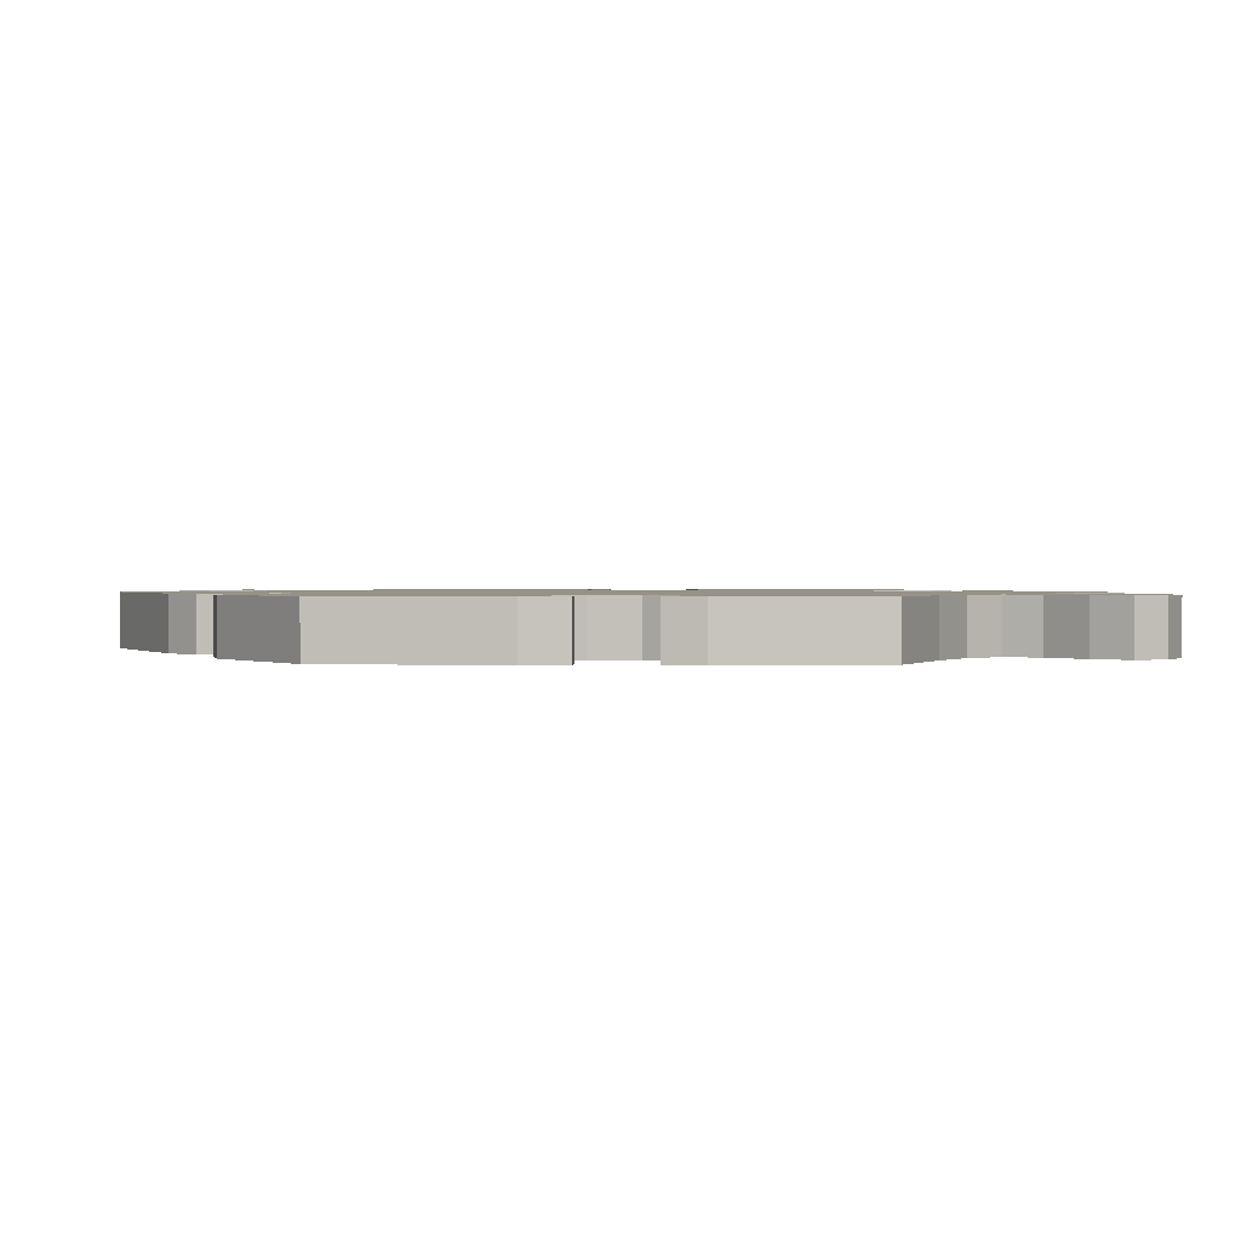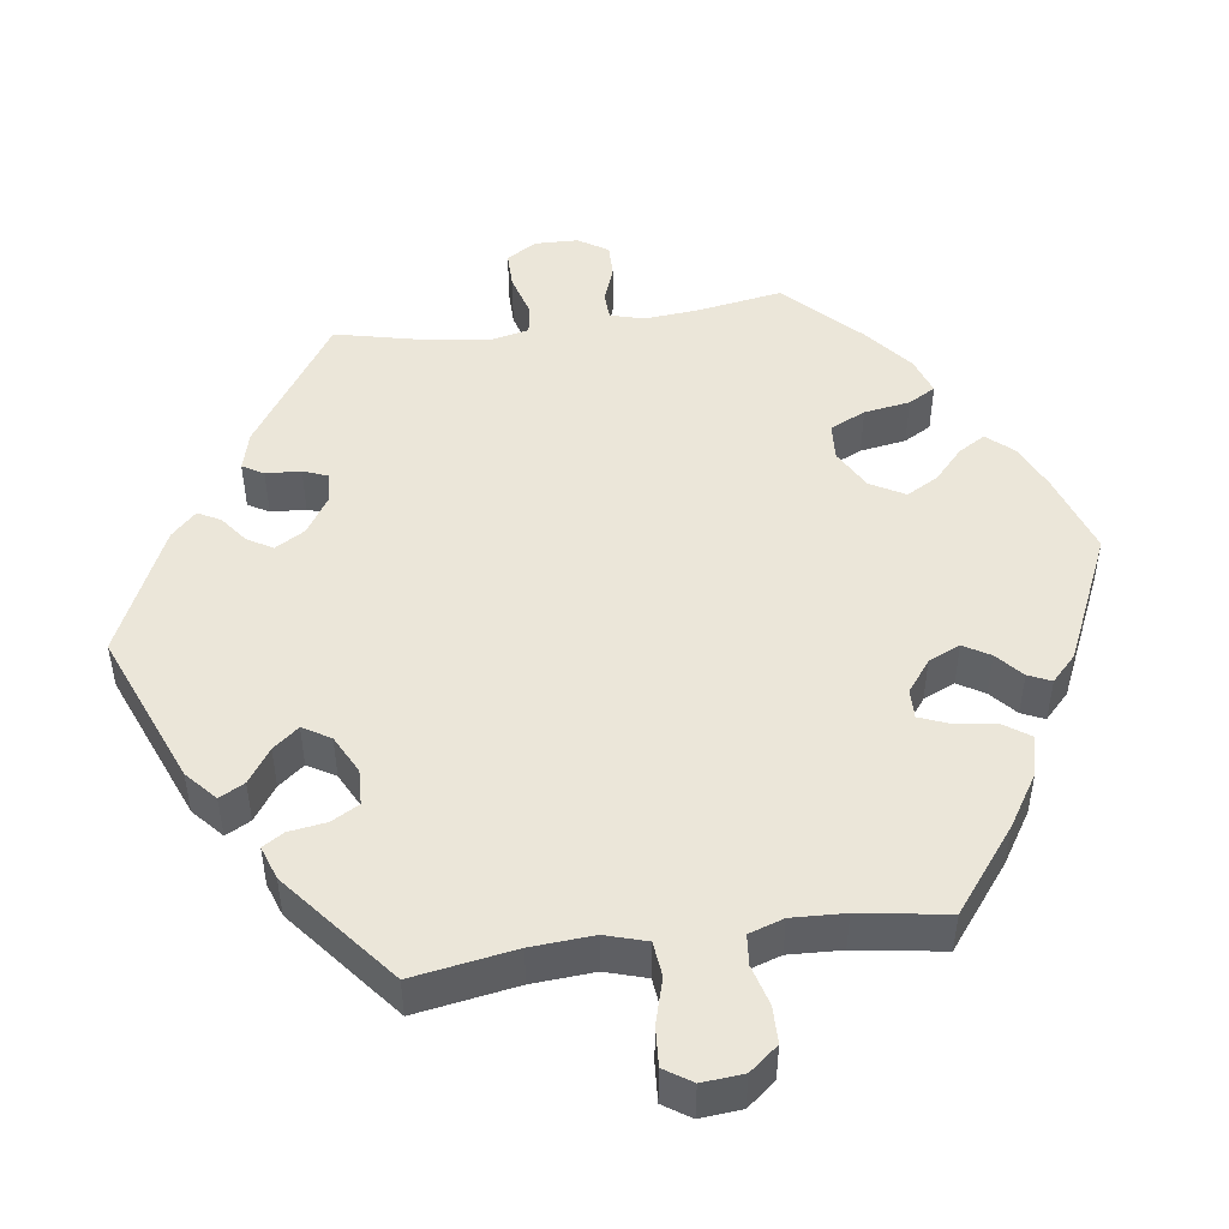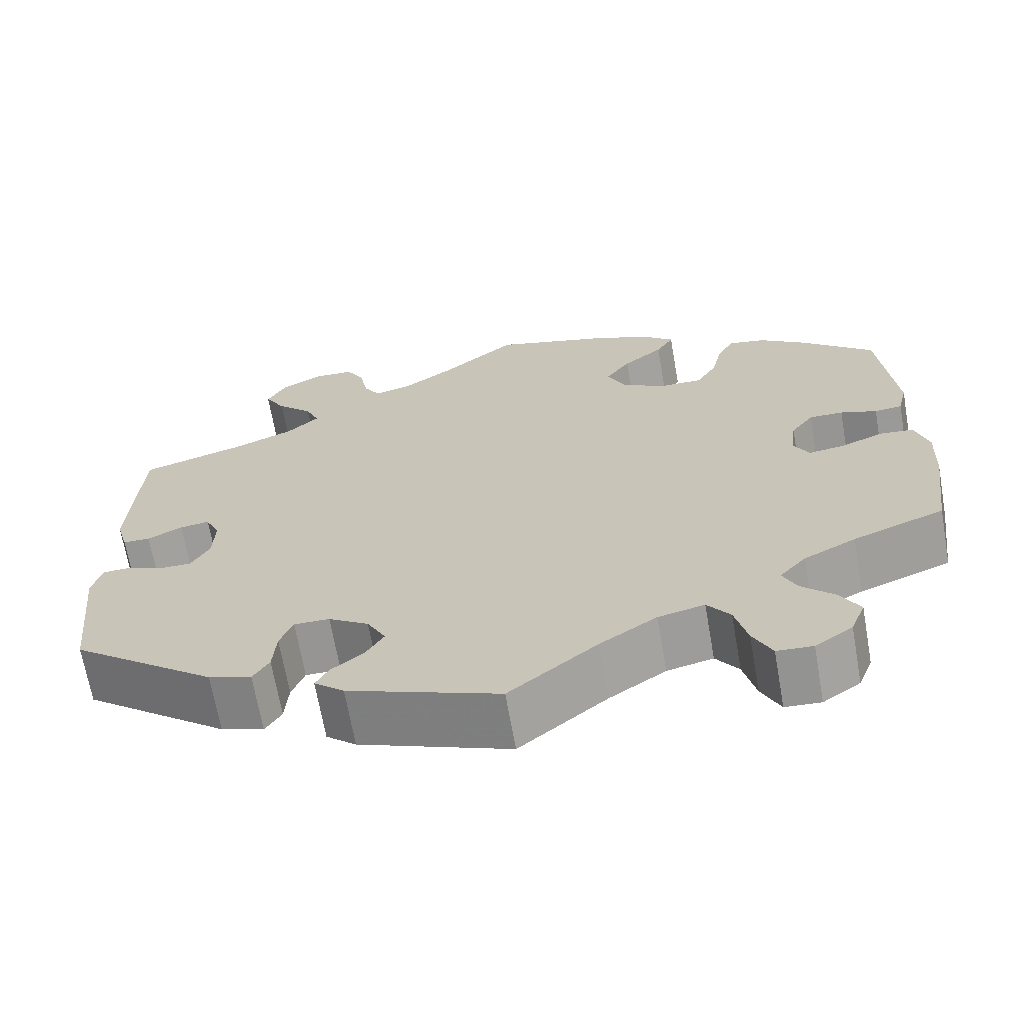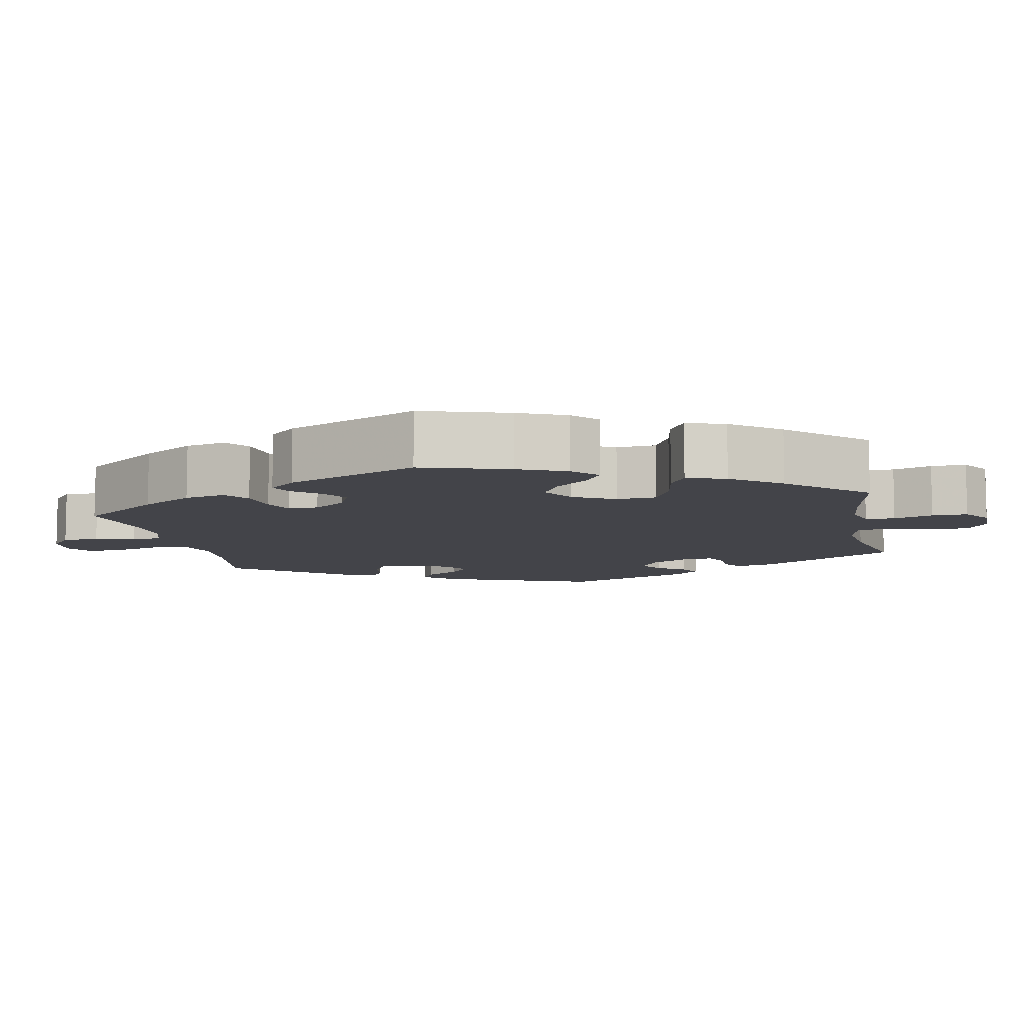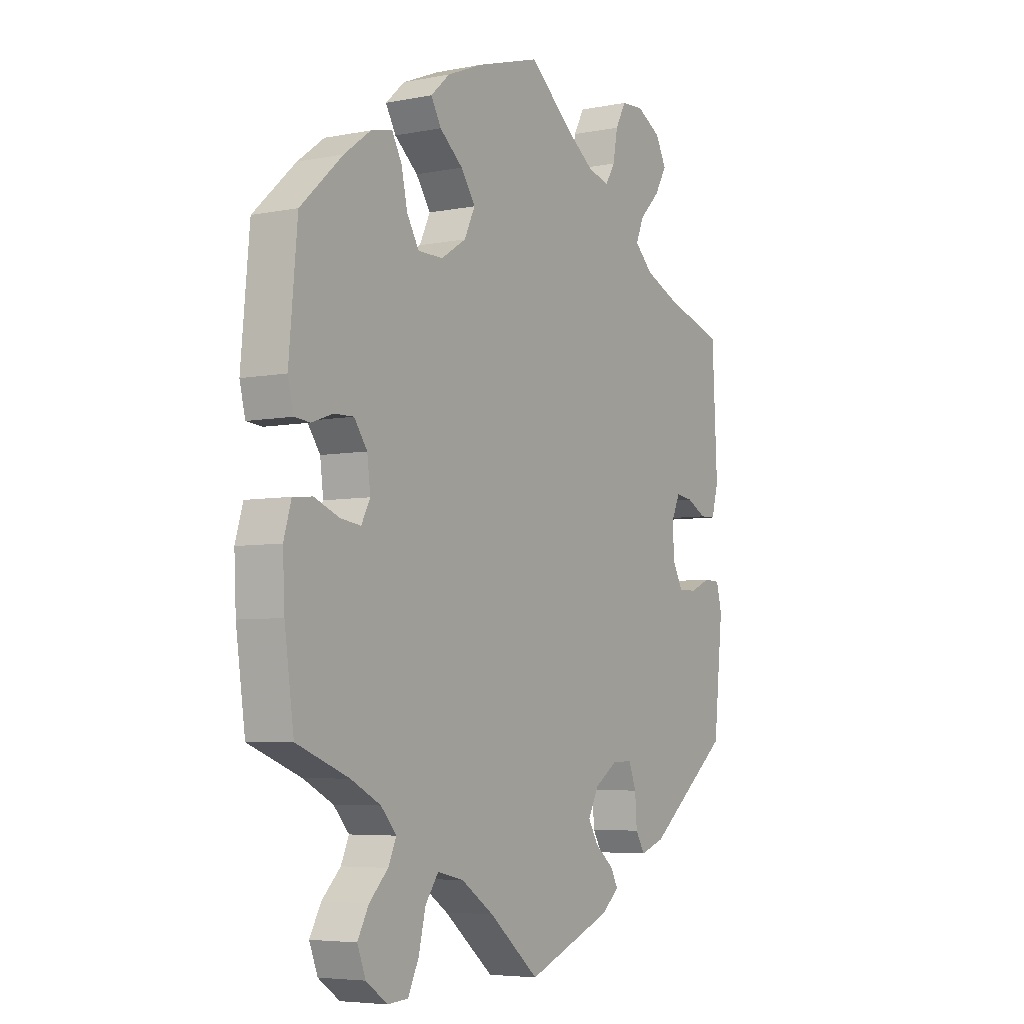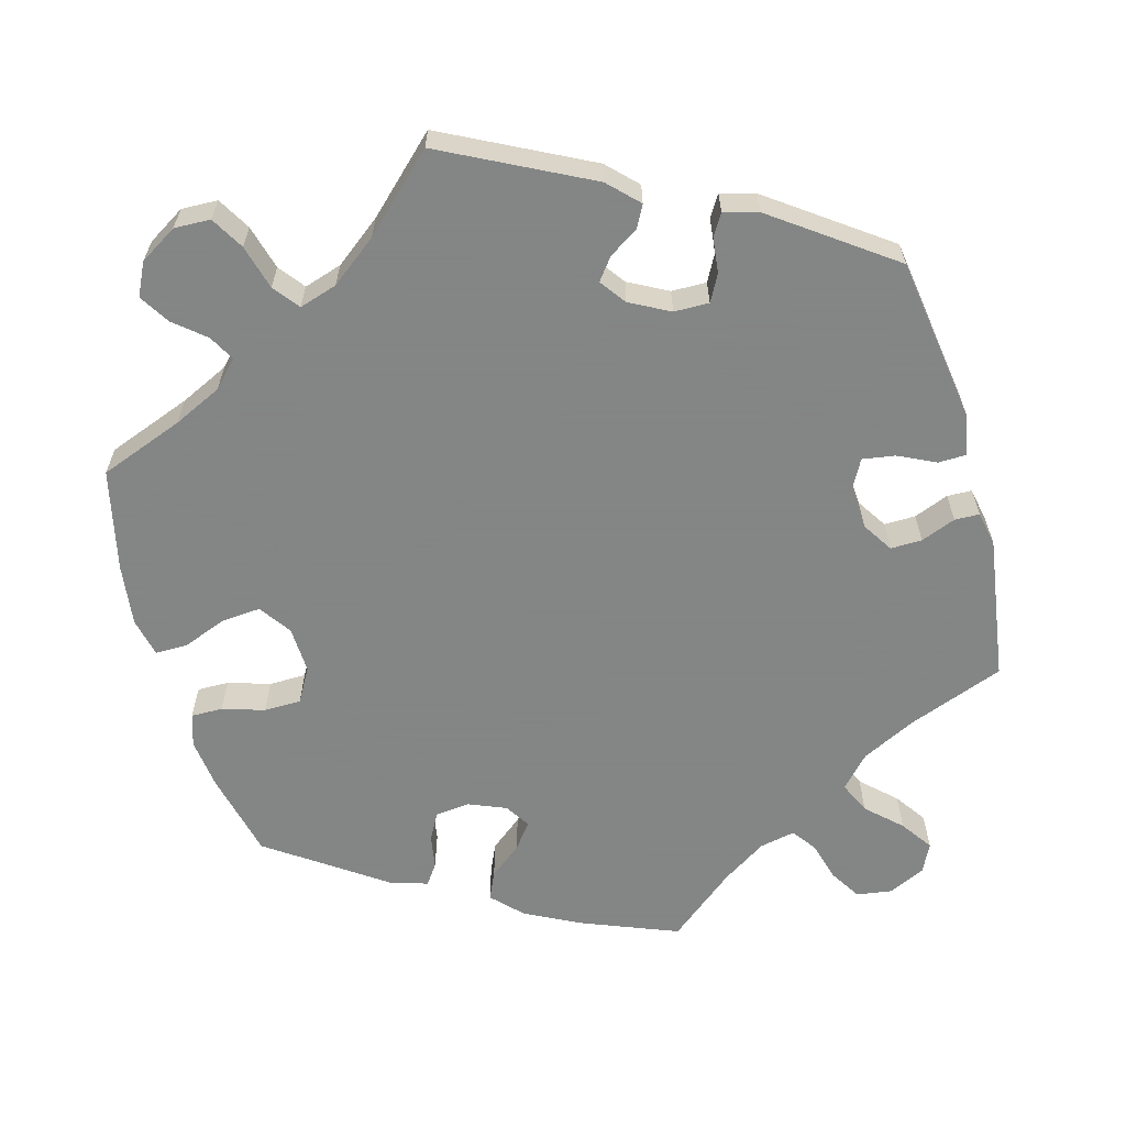
<metadata>
{"format":"obj","ext":"obj","renderer":"f3d","projection":"perspective","resolution":1024,"background":"white","views":[{"elev":1.1,"azim":152.1,"up":"+Y"},{"elev":47.1,"azim":-158.1,"up":"+Y"},{"elev":-67.9,"azim":-170.0,"up":"+Z"},{"elev":-8.4,"azim":-48.7,"up":"+Y"},{"elev":-5.4,"azim":-58.6,"up":"+Z"},{"elev":-61.6,"azim":75.8,"up":"+Y"}]}
</metadata>
<code>
v 0.426 0.07 -0.085
v 0.219 0.07 -0.339
v 0.419 0.07 0.058
v -0.234 0.07 0.472
v -0.328 0.07 -0.423
v -0.425 0.07 -0.353
v -0.394 0.07 0.039
v 0.467 0.07 -0.084
v -0.278 0.07 -0.572
v -0.561 0.07 -0.084
v 0 0.07 -0.62
v -0.176 0.07 0.338
v -0.235 0.07 -0.471
v -0.464 0.07 0.077
v 0.146 0.07 -0.416
v 0.456 0.07 0.053
v -0.545 0.07 -0.029
v 0.095 0.07 0.541
v 0.333 0.07 0.38
v 0 0.07 0.62
v -0.422 0.07 0.078
v -0.301 0.07 -0.62
v 0.511 0.07 -0.065
v -0.543 0.07 0.064
v 0.283 0.07 -0.437
v -0.447 0.07 0.393
v -0.387 0.07 -0.016
v 0.202 0.07 0.487
v 0.263 0.07 -0.338
v -0.323 0.07 0.407
v 0.356 0.07 -0.452
v -0.537 0.07 -0.31
v -0.31 0.07 0.348
v 0.533 0.07 0.032
v 0.208 0.07 -0.485
v 0.233 0.07 0.576
v -0.503 0.07 -0.025
v 0.293 0.07 0.417
v -0.555 0.07 0.113
v 0.279 0.07 -0.38
v -0.385 0.07 -0.501
v -0.108 0.07 -0.531
v 0.558 0.07 -0.113
v -0.153 0.07 0.386
v -0.45 0.07 -0.046
v 0.303 0.07 -0.47
v -0.361 0.07 -0.386
v 0.358 0.07 0.592
v 0.546 0.07 -0.066
v 0.223 0.07 0.521
v -0.256 0.07 0.51
v 0.548 0.07 0.086
v 0.537 0.07 -0.31
v 0.537 0.07 0.31
v -0.406 0.07 -0.052
v 0.381 0.07 0.548
v 0.168 0.07 -0.453
v -0.215 0.07 0.547
v -0.263 0.07 -0.51
v -0.23 0.07 0.304
v -0.345 0.07 -0.461
v 0.187 0.07 -0.547
v -0.409 0.07 -0.545
v 0.155 0.07 0.499
v 0.169 0.07 -0.372
v 0.403 0.07 -0.043
v -0.345 0.07 -0.623
v 0.499 0.07 0.031
v 0.305 0.07 0.621
v 0.31 0.07 0.458
v -0.137 0.07 0.579
v 0.256 0.07 0.618
v -0.178 0.07 -0.484
v -0.184 0.07 0.431
v -0.344 0.07 0.445
v -0.509 0.07 0.061
v 0.401 0.07 0.018
v 0.407 0.07 0.349
v -0.391 0.07 -0.591
v -0.537 0.07 0.31
v -0.557 0.07 -0.169
v 0.224 0.07 -0.515
v -0.39 0.07 0.435
v -0.284 0.07 0.304
v 0.355 0.07 0.503
v 0.426 -0 -0.085
v 0.219 -0 -0.339
v 0.419 -0 0.058
v -0.234 -0 0.472
v -0.328 -0 -0.423
v -0.425 -0 -0.353
v -0.394 -0 0.039
v 0.467 -0 -0.084
v -0.278 -0 -0.572
v -0.561 -0 -0.084
v 0 -0 -0.62
v -0.176 -0 0.338
v -0.235 -0 -0.471
v -0.464 -0 0.077
v 0.146 -0 -0.416
v 0.456 -0 0.053
v -0.545 -0 -0.029
v 0.095 -0 0.541
v 0.333 -0 0.38
v 0 -0 0.62
v -0.422 -0 0.078
v -0.301 -0 -0.62
v 0.511 -0 -0.065
v -0.543 -0 0.064
v 0.283 -0 -0.437
v -0.447 -0 0.393
v -0.387 -0 -0.016
v 0.202 -0 0.487
v 0.263 -0 -0.338
v -0.323 -0 0.407
v 0.356 -0 -0.452
v -0.537 -0 -0.31
v -0.31 -0 0.348
v 0.533 -0 0.032
v 0.208 -0 -0.485
v 0.233 -0 0.576
v -0.503 -0 -0.025
v 0.293 -0 0.417
v -0.555 -0 0.113
v 0.279 -0 -0.38
v -0.385 -0 -0.501
v -0.108 -0 -0.531
v 0.558 -0 -0.113
v -0.153 -0 0.386
v -0.45 -0 -0.046
v 0.303 -0 -0.47
v -0.361 -0 -0.386
v 0.358 -0 0.592
v 0.546 -0 -0.066
v 0.223 -0 0.521
v -0.256 -0 0.51
v 0.548 -0 0.086
v 0.537 -0 -0.31
v 0.537 -0 0.31
v -0.406 -0 -0.052
v 0.381 -0 0.548
v 0.168 -0 -0.453
v -0.215 -0 0.547
v -0.263 -0 -0.51
v -0.23 -0 0.304
v -0.345 -0 -0.461
v 0.187 -0 -0.547
v -0.409 -0 -0.545
v 0.155 -0 0.499
v 0.169 -0 -0.372
v 0.403 -0 -0.043
v -0.345 -0 -0.623
v 0.499 -0 0.031
v 0.305 -0 0.621
v 0.31 -0 0.458
v -0.137 -0 0.579
v 0.256 -0 0.618
v -0.178 -0 -0.484
v -0.184 -0 0.431
v -0.344 -0 0.445
v -0.509 -0 0.061
v 0.401 -0 0.018
v 0.407 -0 0.349
v -0.391 -0 -0.591
v -0.537 -0 0.31
v -0.557 -0 -0.169
v 0.224 -0 -0.515
v -0.39 -0 0.435
v -0.284 -0 0.304
v 0.355 -0 0.503
f 71 20 18
f 58 71 18 64
f 74 4 51 58
f 44 74 58 64
f 12 44 64 28
f 60 12 28
f 83 75 30 33
f 83 33 84
f 26 83 84
f 80 26 84
f 39 80 84
f 14 76 24 39
f 21 14 39 84
f 7 21 84 60
f 10 17 37 45
f 10 45 55
f 6 32 81 10
f 47 6 10 55
f 5 47 55 27
f 79 63 41 61
f 79 61 5
f 67 79 5
f 59 9 22 67
f 59 67 5
f 13 59 5 27
f 82 62 11 42
f 57 35 82 42
f 15 57 42 73
f 65 15 73 13
f 31 46 25 40
f 31 40 29
f 53 31 29
f 43 53 29 2
f 8 23 49 43
f 1 8 43 2
f 52 34 68 16
f 78 54 52 16
f 19 78 16 3
f 38 19 3 77
f 48 56 85 70
f 48 70 38
f 69 48 38
f 50 36 72 69
f 28 50 69 38
f 66 1 2 65
f 13 27 7 60
f 66 65 13 60
f 77 66 60
f 28 38 77 60
f 103 105 156
f 149 103 156 143
f 143 136 89 159
f 149 143 159 129
f 113 149 129 97
f 113 97 145
f 118 115 160 168
f 169 118 168
f 169 168 111
f 169 111 165
f 169 165 124
f 124 109 161 99
f 169 124 99 106
f 145 169 106 92
f 130 122 102 95
f 140 130 95
f 95 166 117 91
f 140 95 91 132
f 112 140 132 90
f 146 126 148 164
f 90 146 164
f 90 164 152
f 152 107 94 144
f 90 152 144
f 112 90 144 98
f 127 96 147 167
f 127 167 120 142
f 158 127 142 100
f 98 158 100 150
f 125 110 131 116
f 114 125 116
f 114 116 138
f 87 114 138 128
f 128 134 108 93
f 87 128 93 86
f 101 153 119 137
f 101 137 139 163
f 88 101 163 104
f 162 88 104 123
f 155 170 141 133
f 123 155 133
f 123 133 154
f 154 157 121 135
f 123 154 135 113
f 150 87 86 151
f 145 92 112 98
f 145 98 150 151
f 145 151 162
f 145 162 123 113
f 18 103 149 64
f 64 149 113 28
f 28 113 135 50
f 50 135 121 36
f 36 121 157 72
f 72 157 154 69
f 69 154 133 48
f 48 133 141 56
f 56 141 170 85
f 85 170 155 70
f 70 155 123 38
f 38 123 104 19
f 19 104 163 78
f 78 163 139 54
f 54 139 137 52
f 52 137 119 34
f 34 119 153 68
f 68 153 101 16
f 16 101 88 3
f 3 88 162 77
f 77 162 151 66
f 66 151 86 1
f 1 86 93 8
f 8 93 108 23
f 23 108 134 49
f 49 134 128 43
f 43 128 138 53
f 53 138 116 31
f 31 116 131 46
f 46 131 110 25
f 25 110 125 40
f 40 125 114 29
f 29 114 87 2
f 2 87 150 65
f 65 150 100 15
f 15 100 142 57
f 57 142 120 35
f 35 120 167 82
f 82 167 147 62
f 62 147 96 11
f 11 96 127 42
f 42 127 158 73
f 73 158 98 13
f 13 98 144 59
f 59 144 94 9
f 9 94 107 22
f 22 107 152 67
f 67 152 164 79
f 79 164 148 63
f 63 148 126 41
f 41 126 146 61
f 61 146 90 5
f 5 90 132 47
f 47 132 91 6
f 6 91 117 32
f 32 117 166 81
f 81 166 95 10
f 10 95 102 17
f 17 102 122 37
f 37 122 130 45
f 45 130 140 55
f 55 140 112 27
f 27 112 92 7
f 7 92 106 21
f 21 106 99 14
f 14 99 161 76
f 76 161 109 24
f 24 109 124 39
f 39 124 165 80
f 80 165 111 26
f 26 111 168 83
f 83 168 160 75
f 75 160 115 30
f 30 115 118 33
f 33 118 169 84
f 84 169 145 60
f 60 145 97 12
f 12 97 129 44
f 44 129 159 74
f 74 159 89 4
f 4 89 136 51
f 51 136 143 58
f 58 143 156 71
f 71 156 105 20
f 20 105 103 18

</code>
